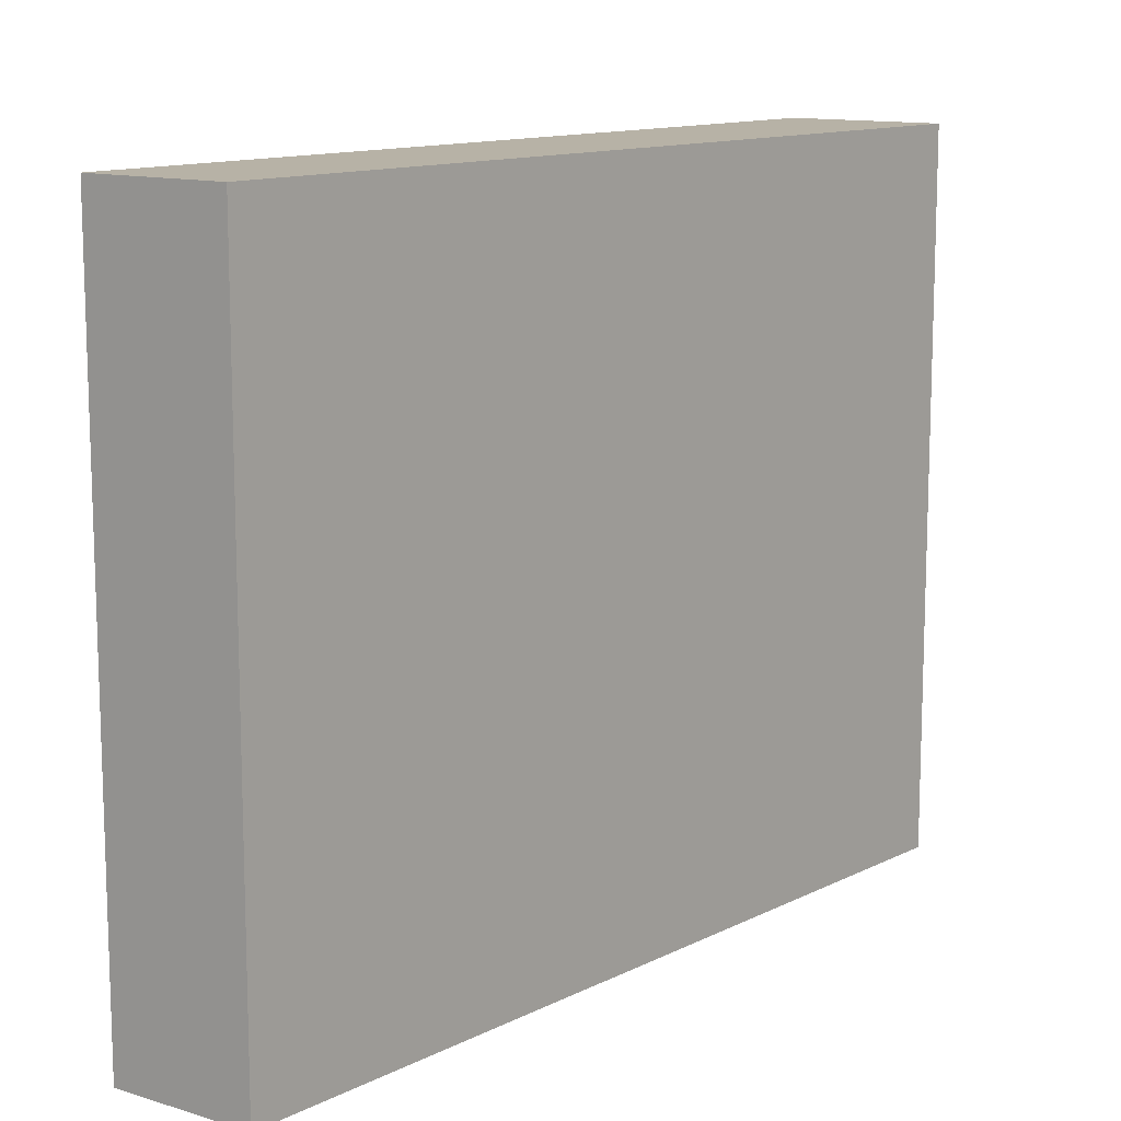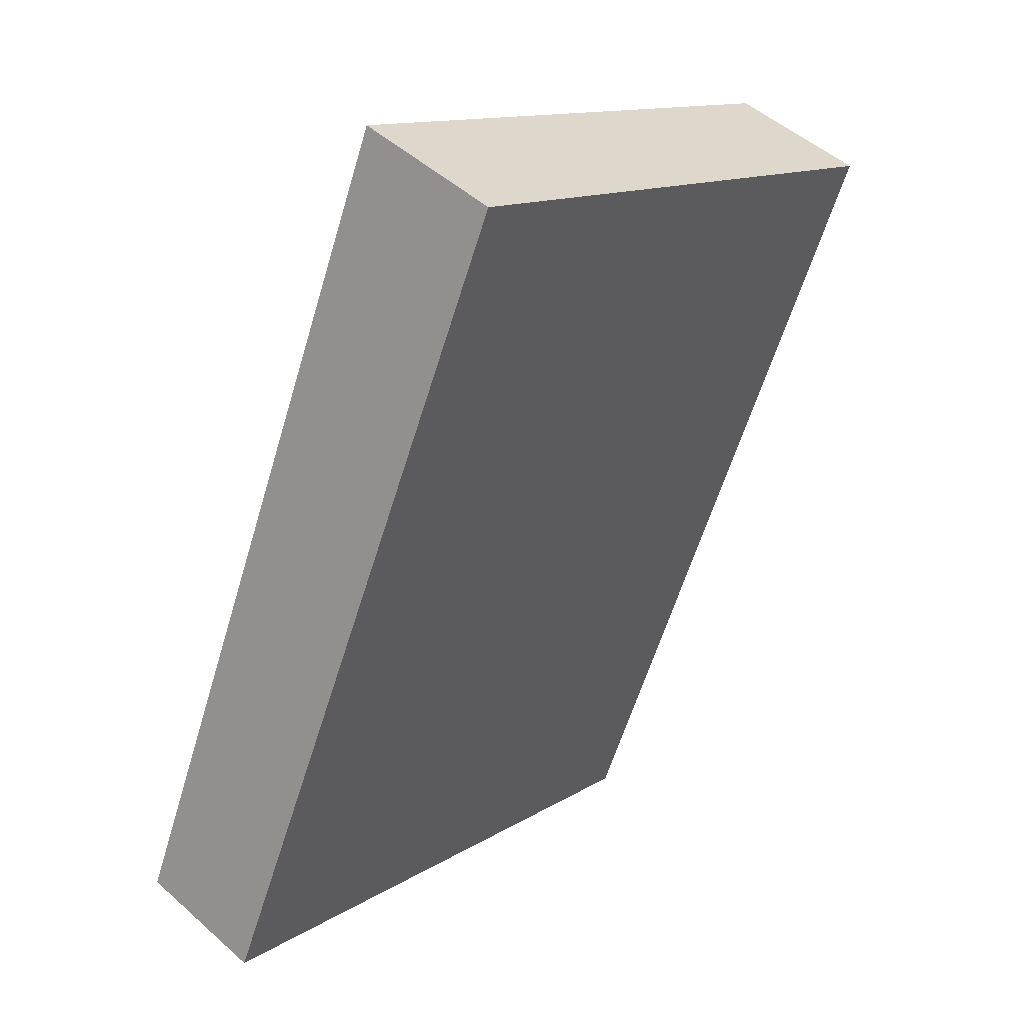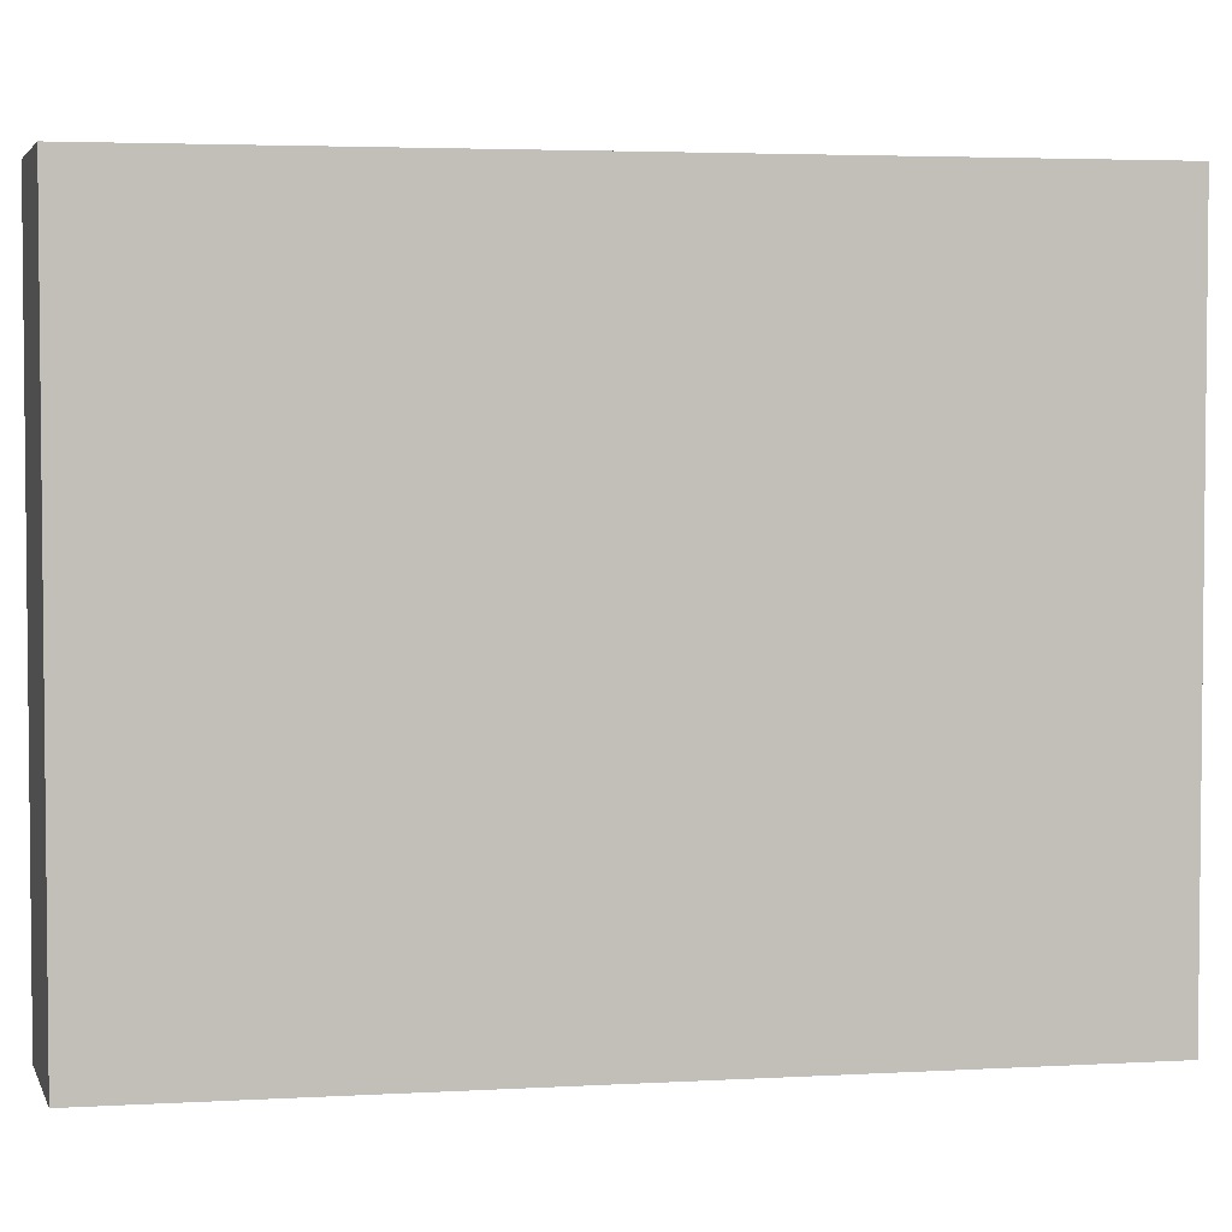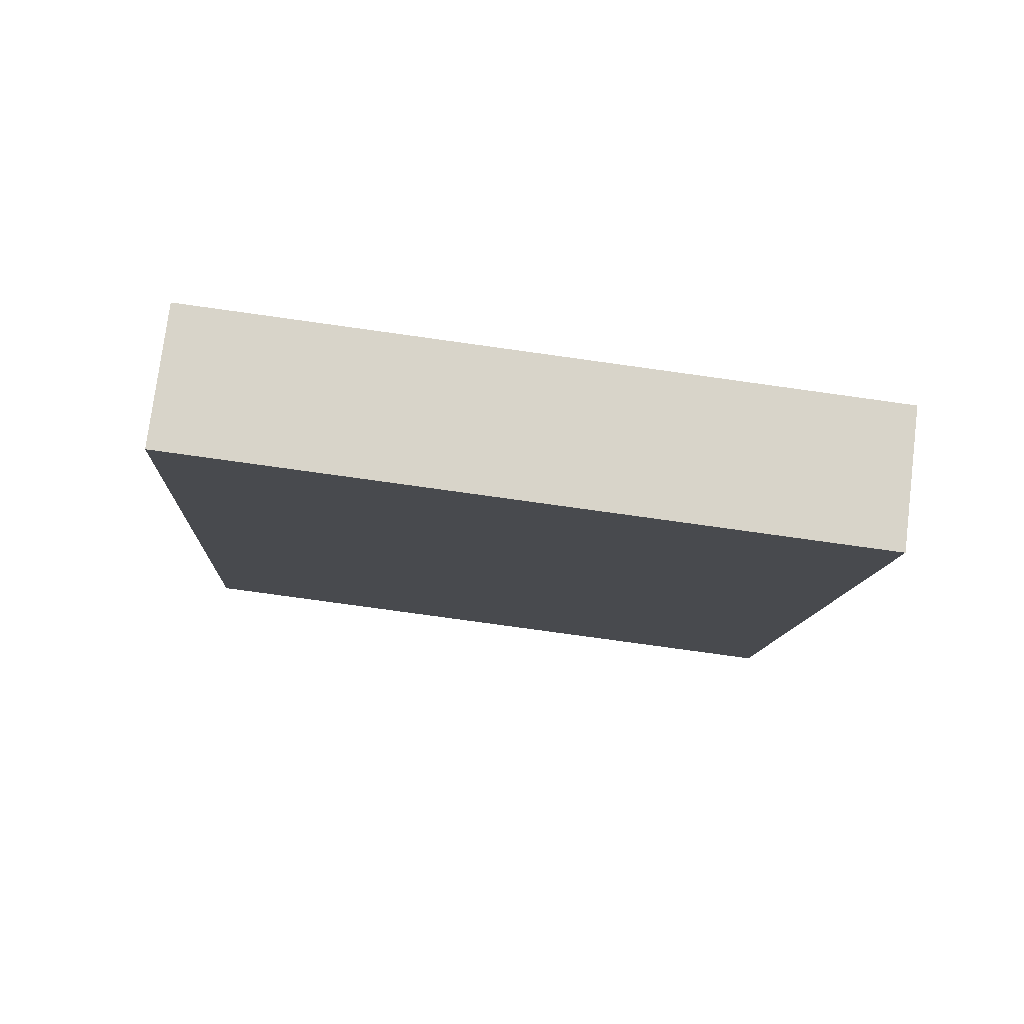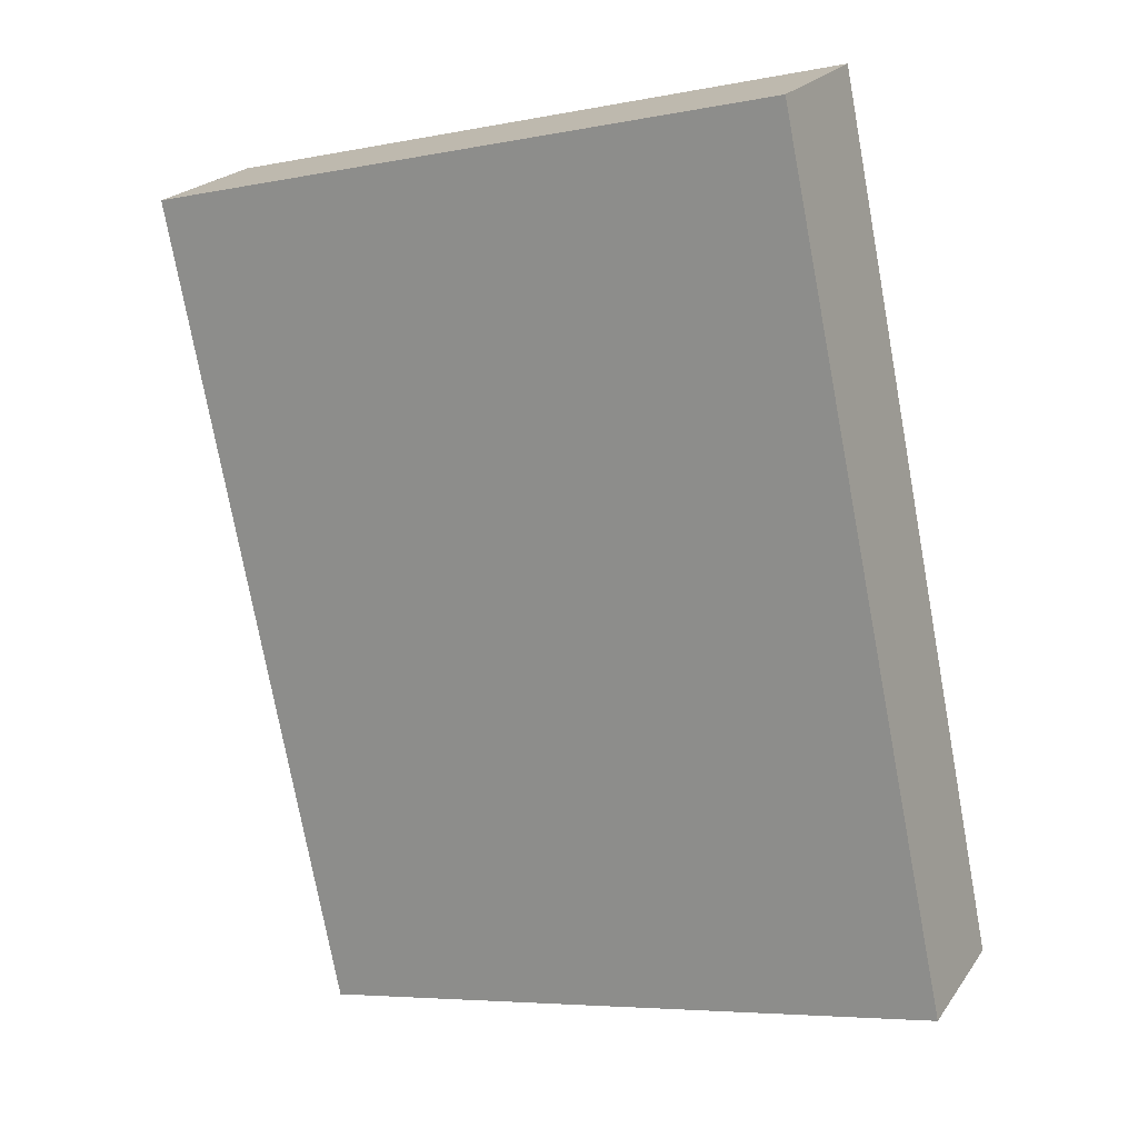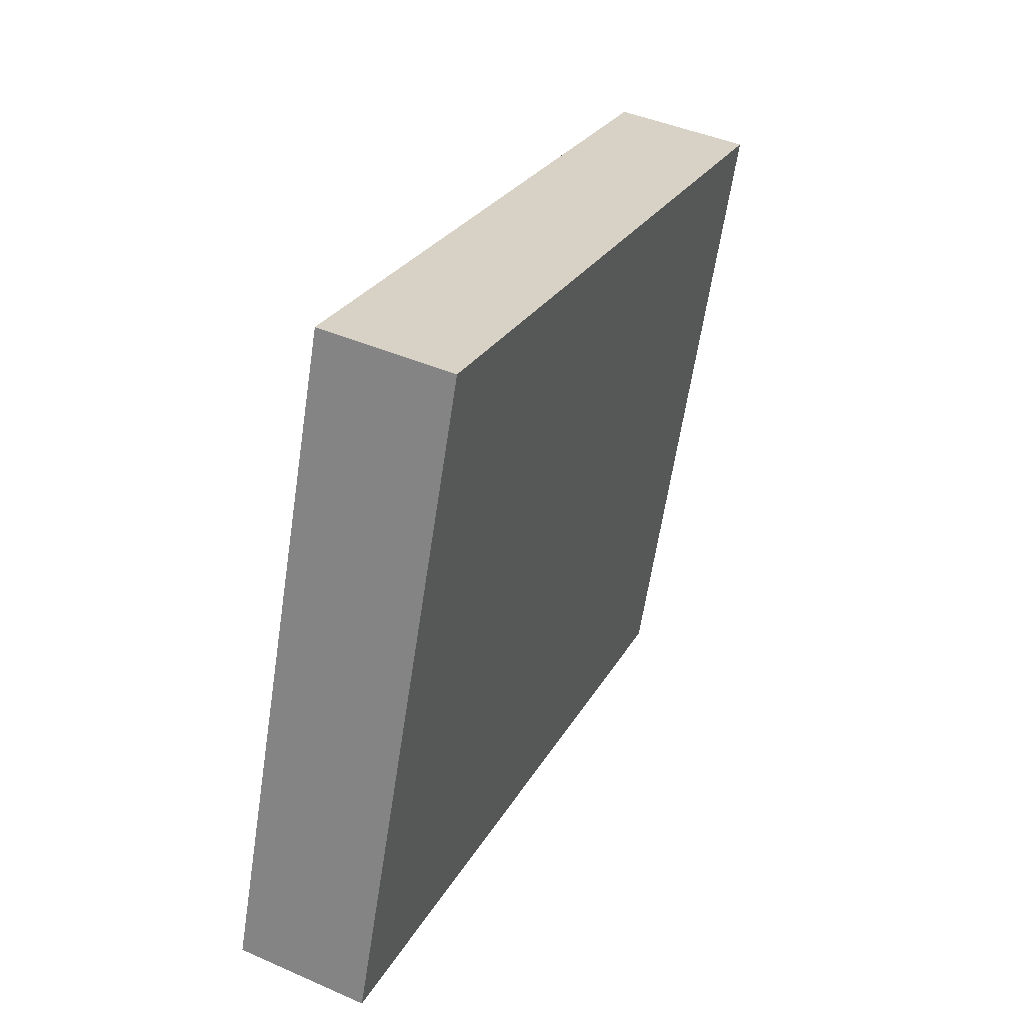
<metadata>
{"format":"obj","ext":"obj","renderer":"f3d","projection":"perspective","resolution":1024,"background":"white","views":[{"elev":12.3,"azim":-118.4,"up":"+Y"},{"elev":13.1,"azim":36.1,"up":"+Z"},{"elev":3.7,"azim":100.9,"up":"+Y"},{"elev":-78.6,"azim":-97.9,"up":"+Z"},{"elev":-6.2,"azim":119.9,"up":"+Z"},{"elev":-62.9,"azim":-8.6,"up":"+Z"}]}
</metadata>
<code>
v  0 5.025 3.077e-16
v  3.289 5.025 5.467
v  0.921 5.025 -0.438
v  2.282 5.025 5.958
v  3.289 -3.348e-16 5.467
v  0.921 2.682e-17 -0.438
v  0 0 0
v  2.282 -3.648e-16 5.958
g defaultobject
f 1 2 3
f 2 1 4
f 5 3 2
f 3 5 6
f 6 1 3
f 1 6 7
f 7 4 1
f 4 7 8
f 8 2 4
f 2 8 5
f 5 7 6
f 7 5 8

</code>
